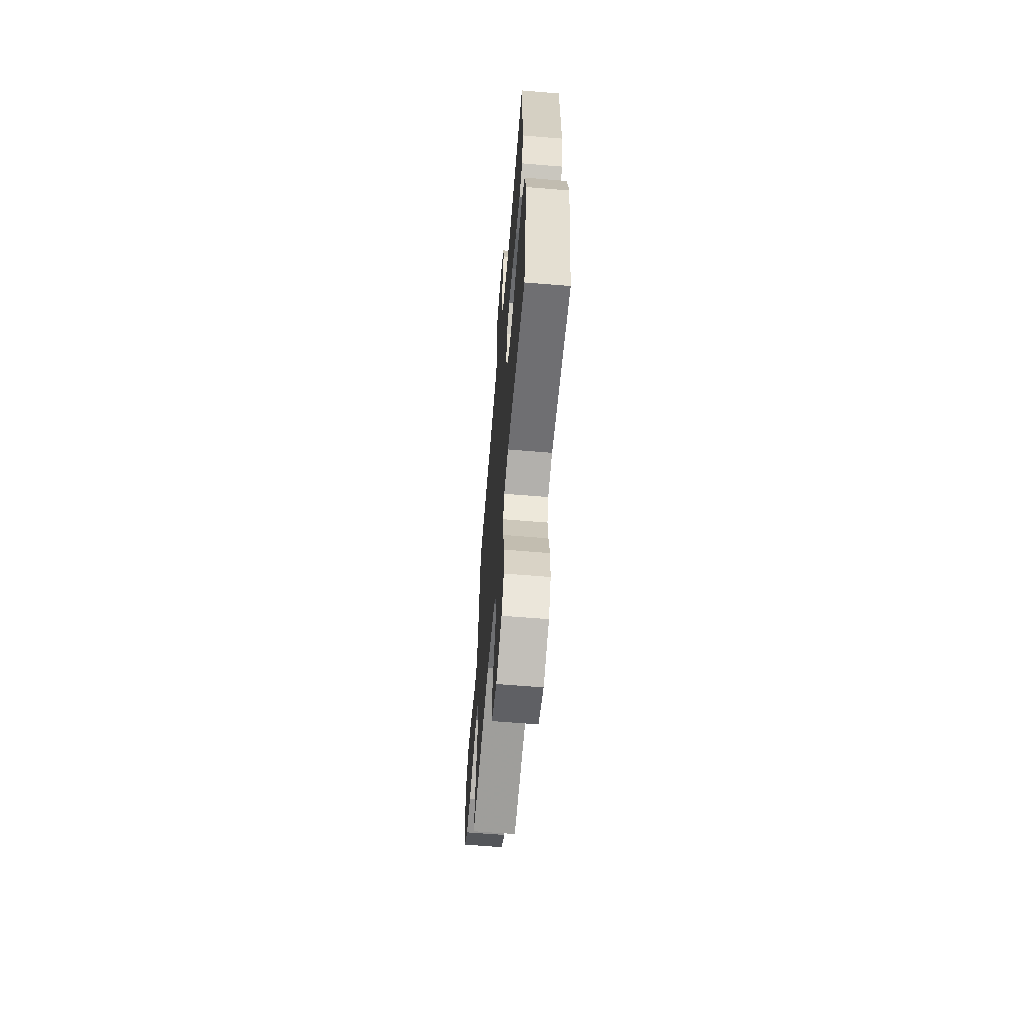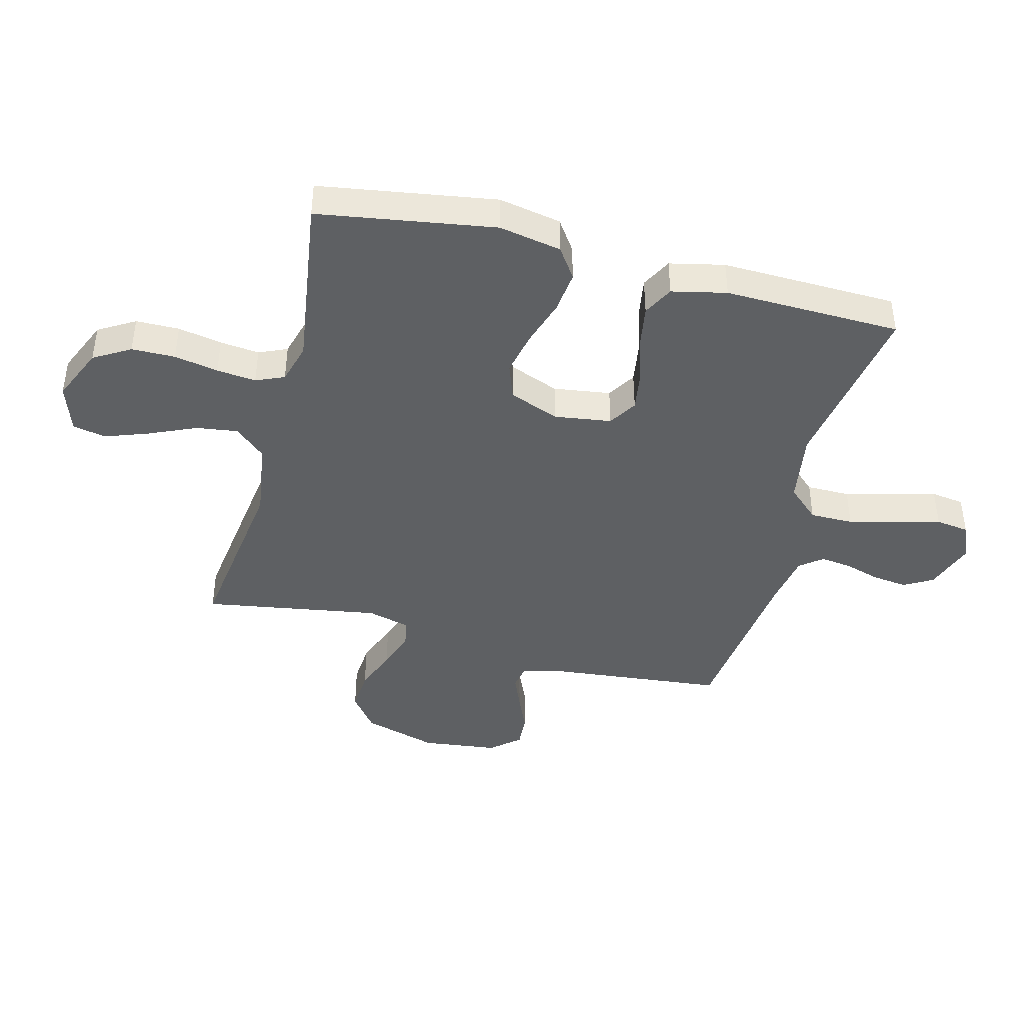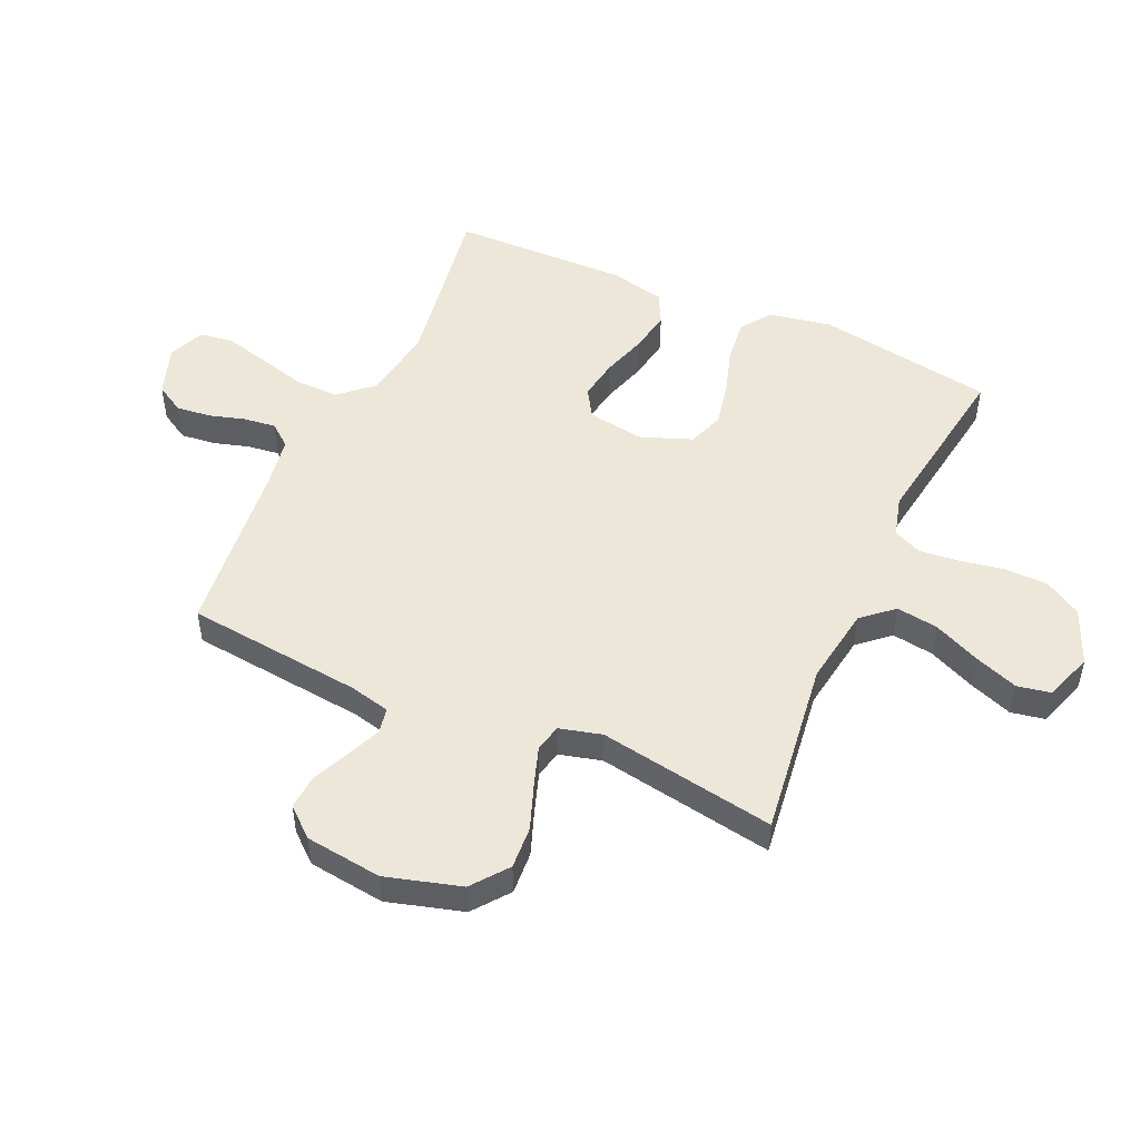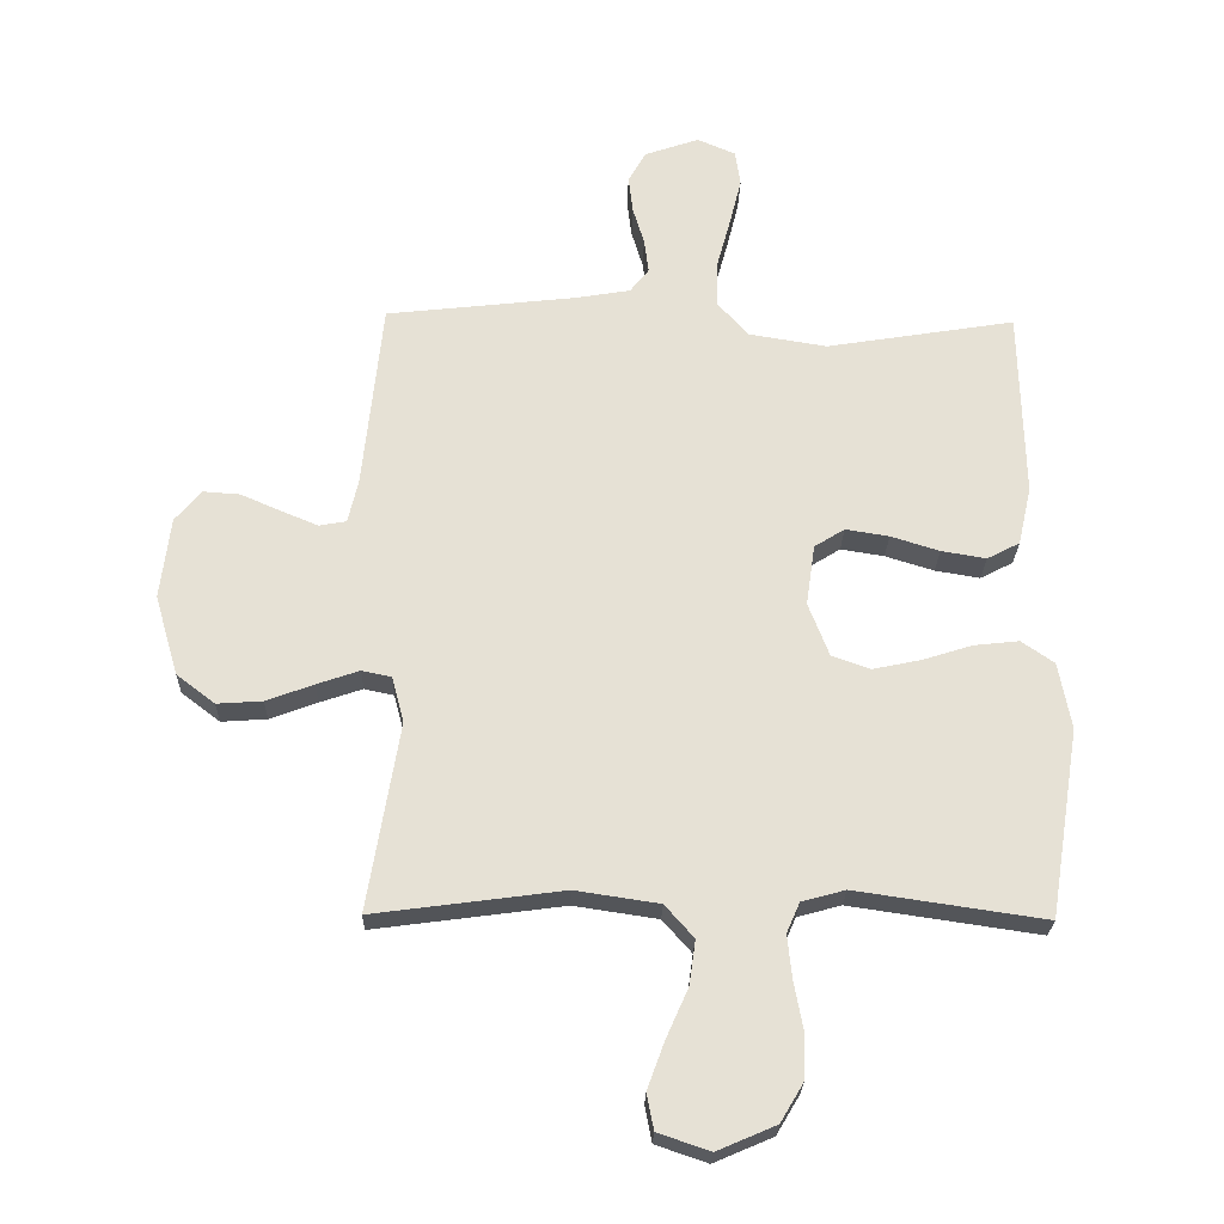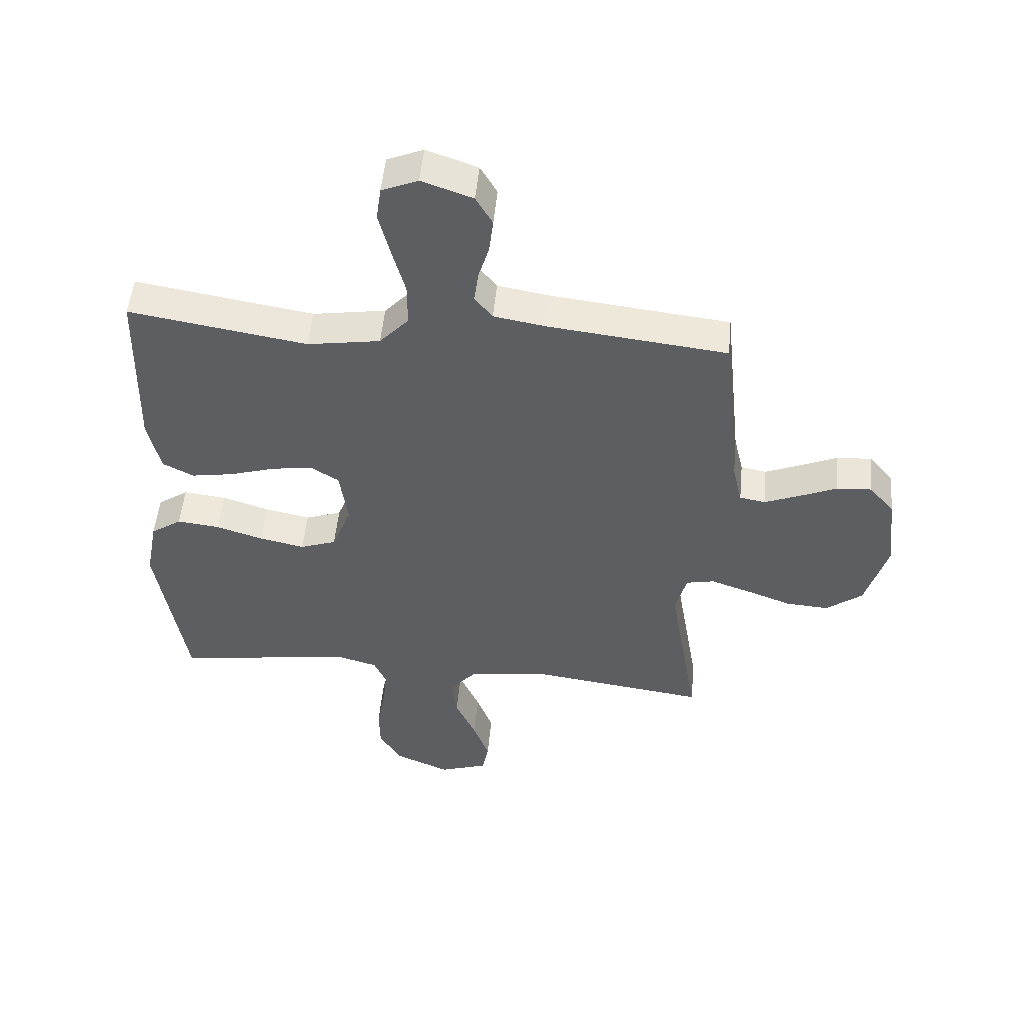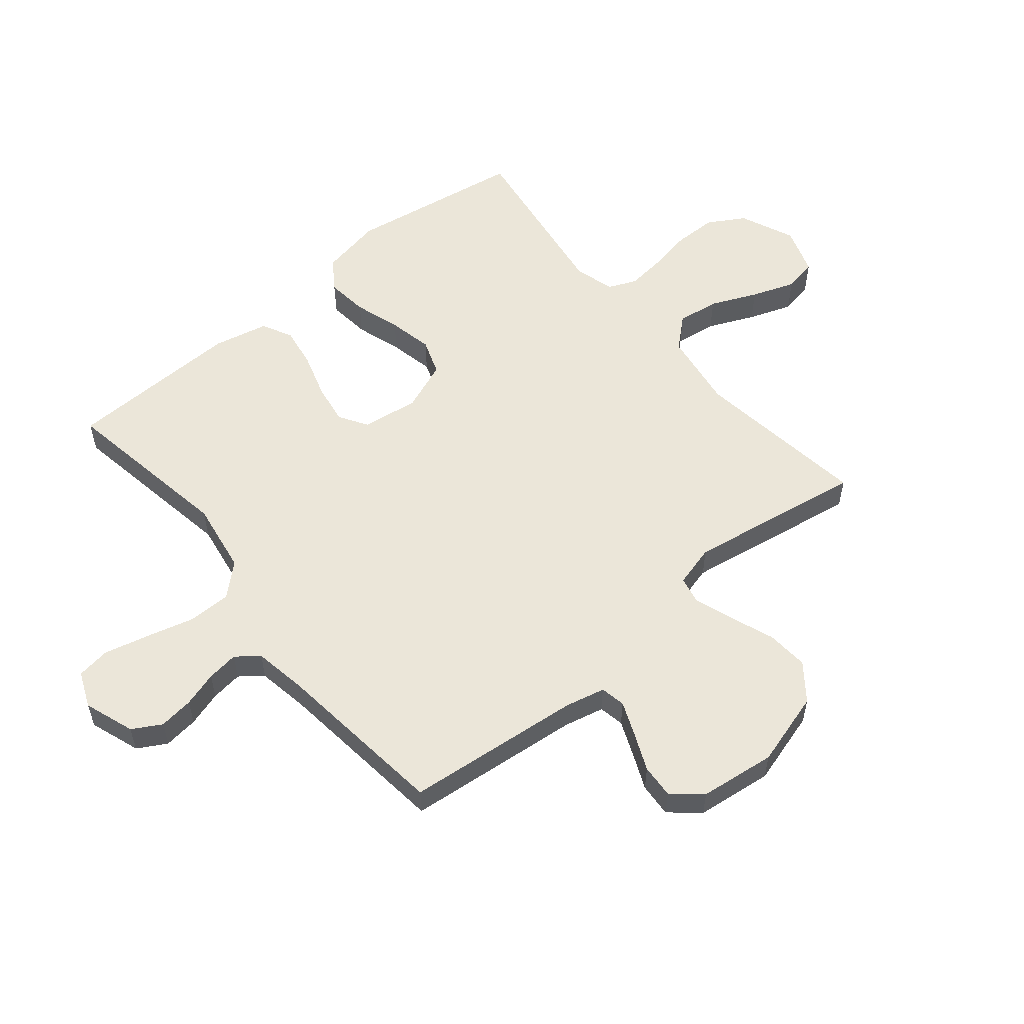
<metadata>
{"format":"obj","ext":"obj","renderer":"f3d","projection":"perspective","resolution":1024,"background":"white","views":[{"elev":-63.1,"azim":-94.8,"up":"+Z"},{"elev":-42.5,"azim":-104.6,"up":"+Y"},{"elev":50.1,"azim":114.4,"up":"+Y"},{"elev":-24.7,"azim":178.5,"up":"+Z"},{"elev":51.3,"azim":5.4,"up":"+Z"},{"elev":55.9,"azim":50.3,"up":"+Y"}]}
</metadata>
<code>
v -0.5 0.07 0.5
v -0.2 0.07 0.451
v -0.077 0.07 0.471
v -0.028 0.07 0.525
v -0.028 0.07 0.599
v -0.05 0.07 0.68
v -0.069 0.07 0.756
v -0.061 0.07 0.813
v 0 0.07 0.839
v 0.086 0.07 0.809
v 0.114 0.07 0.76
v 0.107 0.07 0.701
v 0.089 0.07 0.641
v 0.082 0.07 0.587
v 0.112 0.07 0.549
v 0.2 0.07 0.534
v 0.5 0.07 0.5
v 0.531 0.07 0.2
v 0.547 0.07 0.131
v 0.59 0.07 0.123
v 0.648 0.07 0.147
v 0.712 0.07 0.175
v 0.77 0.07 0.179
v 0.812 0.07 0.13
v 0.828 0.07 0
v 0.791 0.07 -0.127
v 0.73 0.07 -0.174
v 0.658 0.07 -0.169
v 0.583 0.07 -0.141
v 0.516 0.07 -0.118
v 0.469 0.07 -0.128
v 0.45 0.07 -0.2
v 0.5 0.07 -0.5
v 0.2 0.07 -0.46
v 0.067 0.07 -0.48
v 0.021 0.07 -0.532
v 0.031 0.07 -0.603
v 0.066 0.07 -0.682
v 0.093 0.07 -0.756
v 0.082 0.07 -0.813
v 0 0.07 -0.841
v -0.093 0.07 -0.801
v -0.13 0.07 -0.739
v -0.131 0.07 -0.665
v -0.117 0.07 -0.59
v -0.11 0.07 -0.523
v -0.131 0.07 -0.475
v -0.2 0.07 -0.456
v -0.5 0.07 -0.5
v -0.548 0.07 -0.2
v -0.528 0.07 -0.094
v -0.476 0.07 -0.058
v -0.404 0.07 -0.066
v -0.325 0.07 -0.091
v -0.249 0.07 -0.107
v -0.188 0.07 -0.085
v -0.155 0.07 0
v -0.169 0.07 0.097
v -0.217 0.07 0.127
v -0.286 0.07 0.116
v -0.363 0.07 0.092
v -0.434 0.07 0.08
v -0.486 0.07 0.107
v -0.507 0.07 0.2
v -0.5 0 0.5
v -0.2 0 0.451
v -0.077 0 0.471
v -0.028 0 0.525
v -0.028 0 0.599
v -0.05 0 0.68
v -0.069 0 0.756
v -0.061 0 0.813
v 0 0 0.839
v 0.086 0 0.809
v 0.114 0 0.76
v 0.107 0 0.701
v 0.089 0 0.641
v 0.082 0 0.587
v 0.112 0 0.549
v 0.2 0 0.534
v 0.5 0 0.5
v 0.531 0 0.2
v 0.547 0 0.131
v 0.59 0 0.123
v 0.648 0 0.147
v 0.712 0 0.175
v 0.77 0 0.179
v 0.812 0 0.13
v 0.828 0 0
v 0.791 0 -0.127
v 0.73 0 -0.174
v 0.658 0 -0.169
v 0.583 0 -0.141
v 0.516 0 -0.118
v 0.469 0 -0.128
v 0.45 0 -0.2
v 0.5 0 -0.5
v 0.2 0 -0.46
v 0.067 0 -0.48
v 0.021 0 -0.532
v 0.031 0 -0.603
v 0.066 0 -0.682
v 0.093 0 -0.756
v 0.082 0 -0.813
v 0 0 -0.841
v -0.093 0 -0.801
v -0.13 0 -0.739
v -0.131 0 -0.665
v -0.117 0 -0.59
v -0.11 0 -0.523
v -0.131 0 -0.475
v -0.2 0 -0.456
v -0.5 0 -0.5
v -0.548 0 -0.2
v -0.528 0 -0.094
v -0.476 0 -0.058
v -0.404 0 -0.066
v -0.325 0 -0.091
v -0.249 0 -0.107
v -0.188 0 -0.085
v -0.155 0 0
v -0.169 0 0.097
v -0.217 0 0.127
v -0.286 0 0.116
v -0.363 0 0.092
v -0.434 0 0.08
v -0.486 0 0.107
v -0.507 0 0.2
f 63 64 1 2
f 60 61 62 63
f 59 60 63 2
f 58 59 2 3
f 57 58 3 4
f 51 52 53 54
f 51 54 55
f 48 49 50 51
f 47 48 51 55
f 46 47 55 56
f 42 43 44 45
f 42 45 46
f 41 42 46
f 37 38 39 40
f 37 40 41 46
f 32 33 34
f 31 32 34 35
f 26 27 28 29
f 26 29 30
f 25 26 30
f 24 25 30 31
f 21 22 23 24
f 20 21 24 31
f 16 17 18
f 15 16 18 19
f 10 11 12 13
f 10 13 14
f 9 10 14
f 8 9 14
f 5 6 7 8
f 5 8 14
f 4 5 14 15
f 37 46 56 57
f 36 37 57
f 35 36 57 4
f 19 20 31 35
f 4 15 19 35
f 66 65 128 127
f 127 126 125 124
f 66 127 124 123
f 67 66 123 122
f 68 67 122 121
f 118 117 116 115
f 119 118 115
f 115 114 113 112
f 119 115 112 111
f 120 119 111 110
f 109 108 107 106
f 110 109 106
f 110 106 105
f 104 103 102 101
f 110 105 104 101
f 98 97 96
f 99 98 96 95
f 93 92 91 90
f 94 93 90
f 94 90 89
f 95 94 89 88
f 88 87 86 85
f 95 88 85 84
f 82 81 80
f 83 82 80 79
f 77 76 75 74
f 78 77 74
f 78 74 73
f 78 73 72
f 72 71 70 69
f 78 72 69
f 79 78 69 68
f 121 120 110 101
f 121 101 100
f 68 121 100 99
f 99 95 84 83
f 99 83 79 68
f 1 65 66 2
f 2 66 67 3
f 3 67 68 4
f 4 68 69 5
f 5 69 70 6
f 6 70 71 7
f 7 71 72 8
f 8 72 73 9
f 9 73 74 10
f 10 74 75 11
f 11 75 76 12
f 12 76 77 13
f 13 77 78 14
f 14 78 79 15
f 15 79 80 16
f 16 80 81 17
f 17 81 82 18
f 18 82 83 19
f 19 83 84 20
f 20 84 85 21
f 21 85 86 22
f 22 86 87 23
f 23 87 88 24
f 24 88 89 25
f 25 89 90 26
f 26 90 91 27
f 27 91 92 28
f 28 92 93 29
f 29 93 94 30
f 30 94 95 31
f 31 95 96 32
f 32 96 97 33
f 33 97 98 34
f 34 98 99 35
f 35 99 100 36
f 36 100 101 37
f 37 101 102 38
f 38 102 103 39
f 39 103 104 40
f 40 104 105 41
f 41 105 106 42
f 42 106 107 43
f 43 107 108 44
f 44 108 109 45
f 45 109 110 46
f 46 110 111 47
f 47 111 112 48
f 48 112 113 49
f 49 113 114 50
f 50 114 115 51
f 51 115 116 52
f 52 116 117 53
f 53 117 118 54
f 54 118 119 55
f 55 119 120 56
f 56 120 121 57
f 57 121 122 58
f 58 122 123 59
f 59 123 124 60
f 60 124 125 61
f 61 125 126 62
f 62 126 127 63
f 63 127 128 64
f 64 128 65 1

</code>
